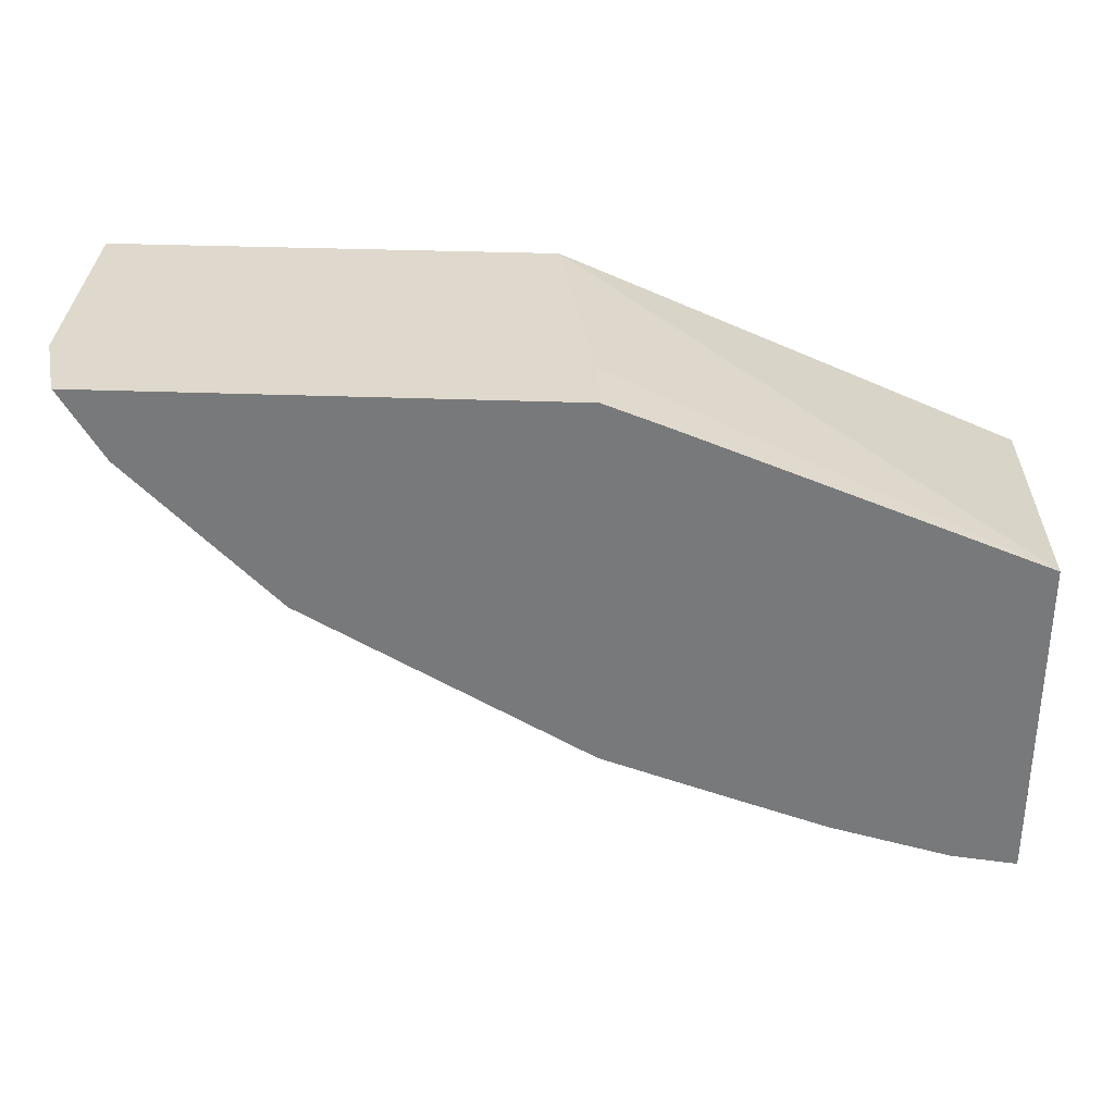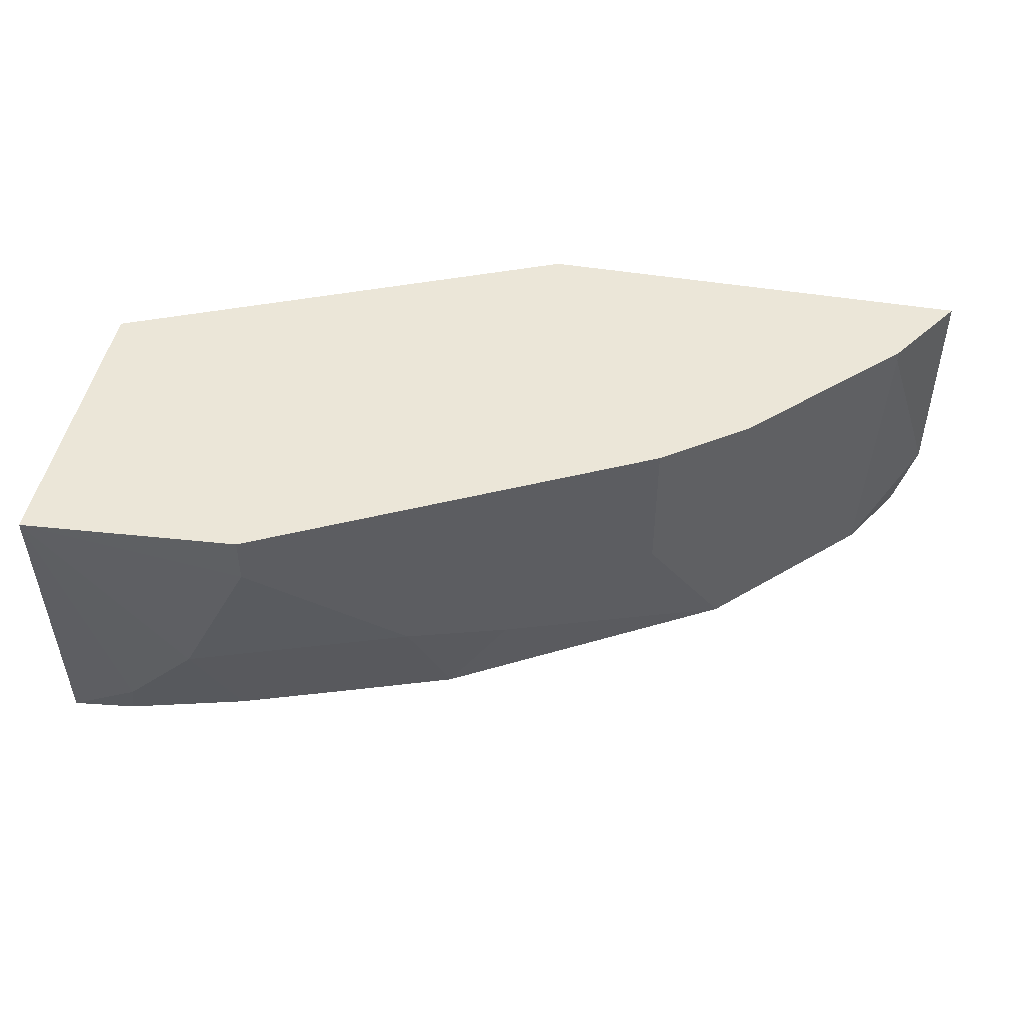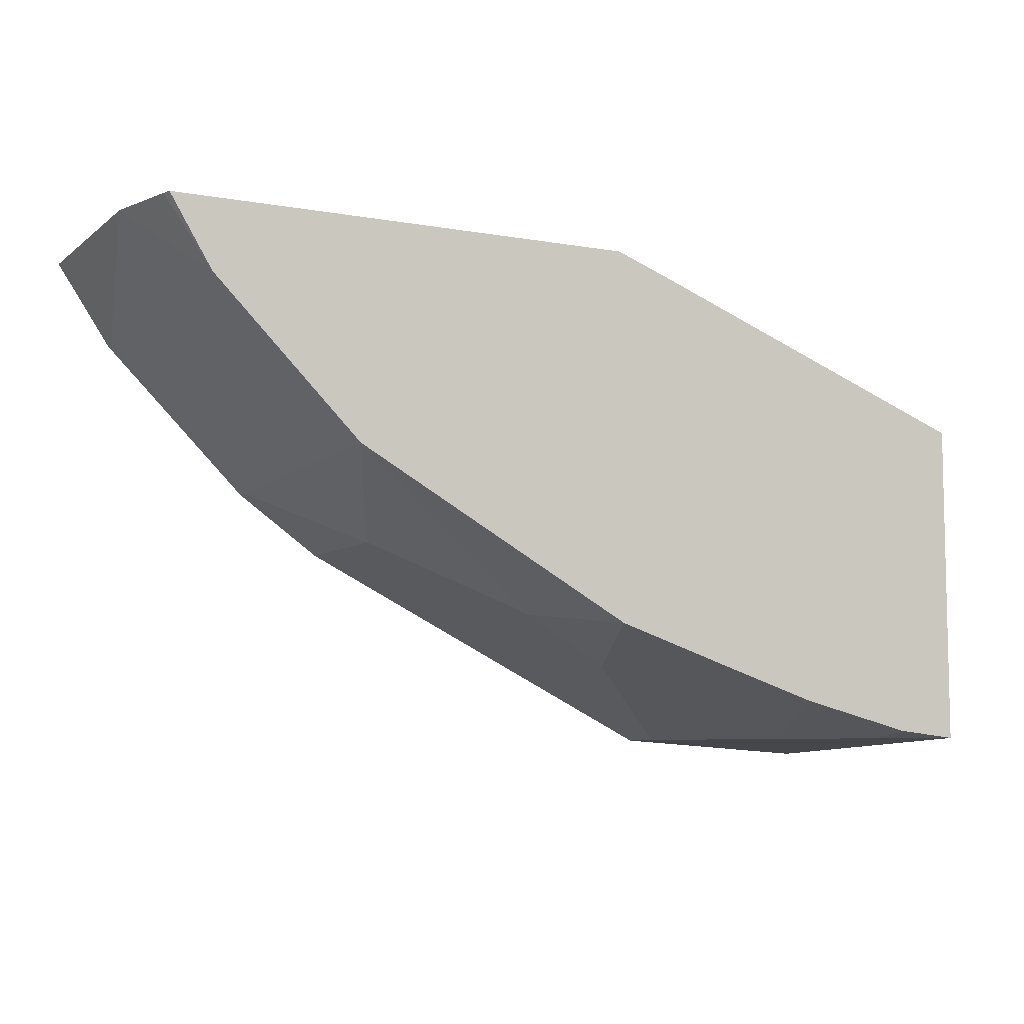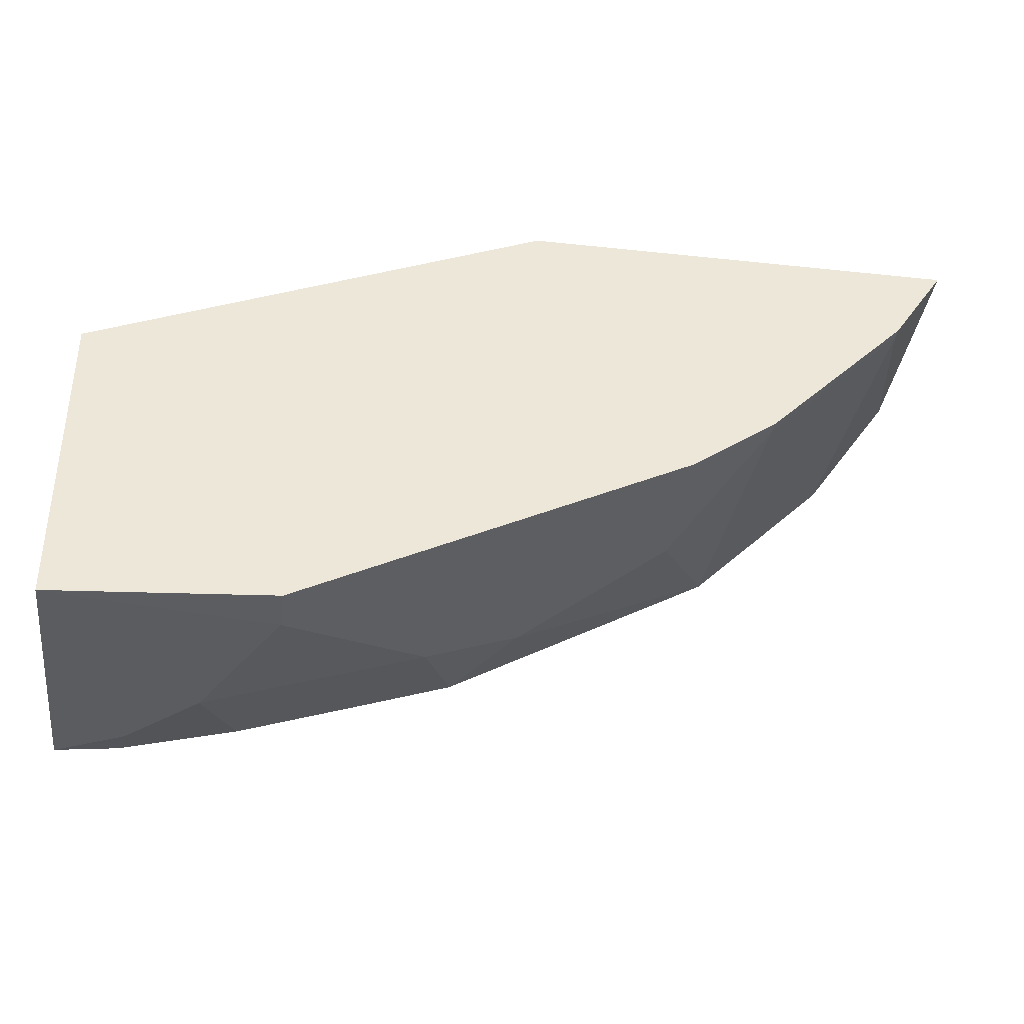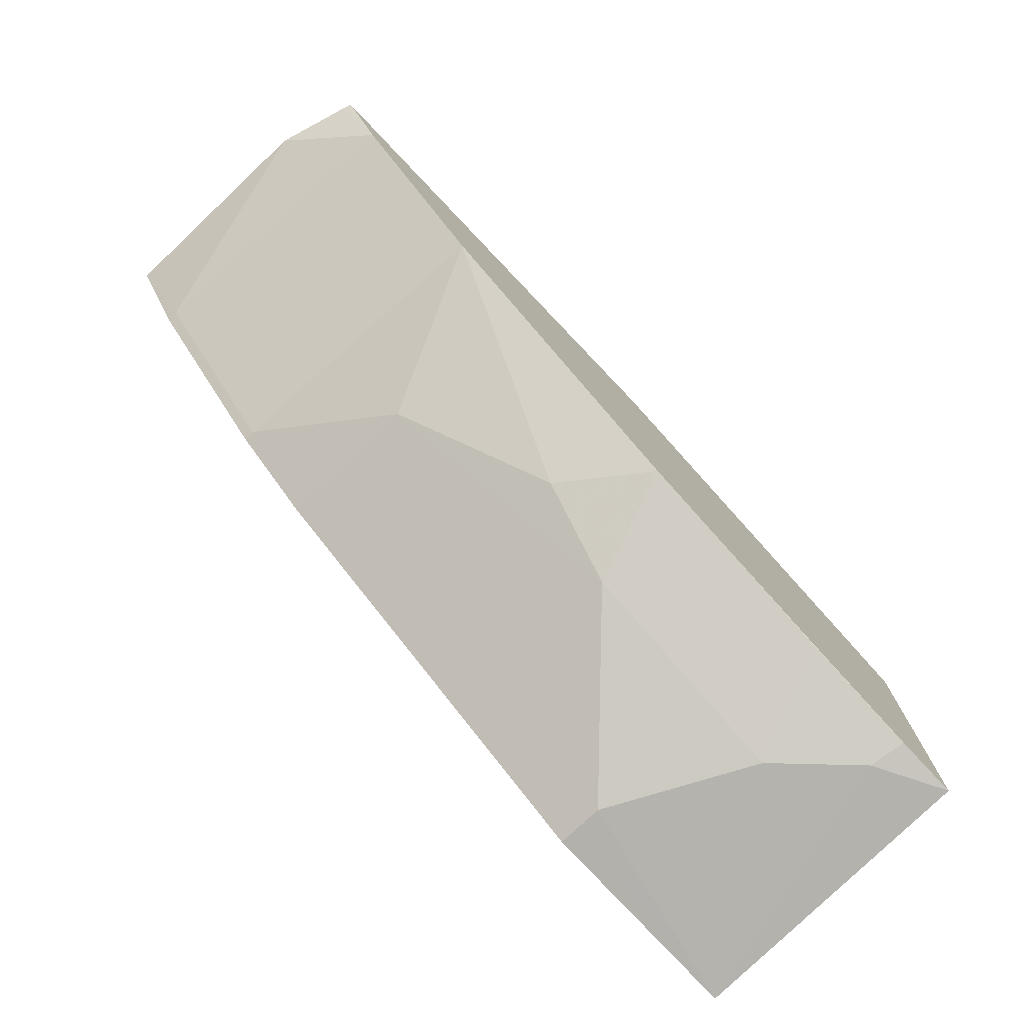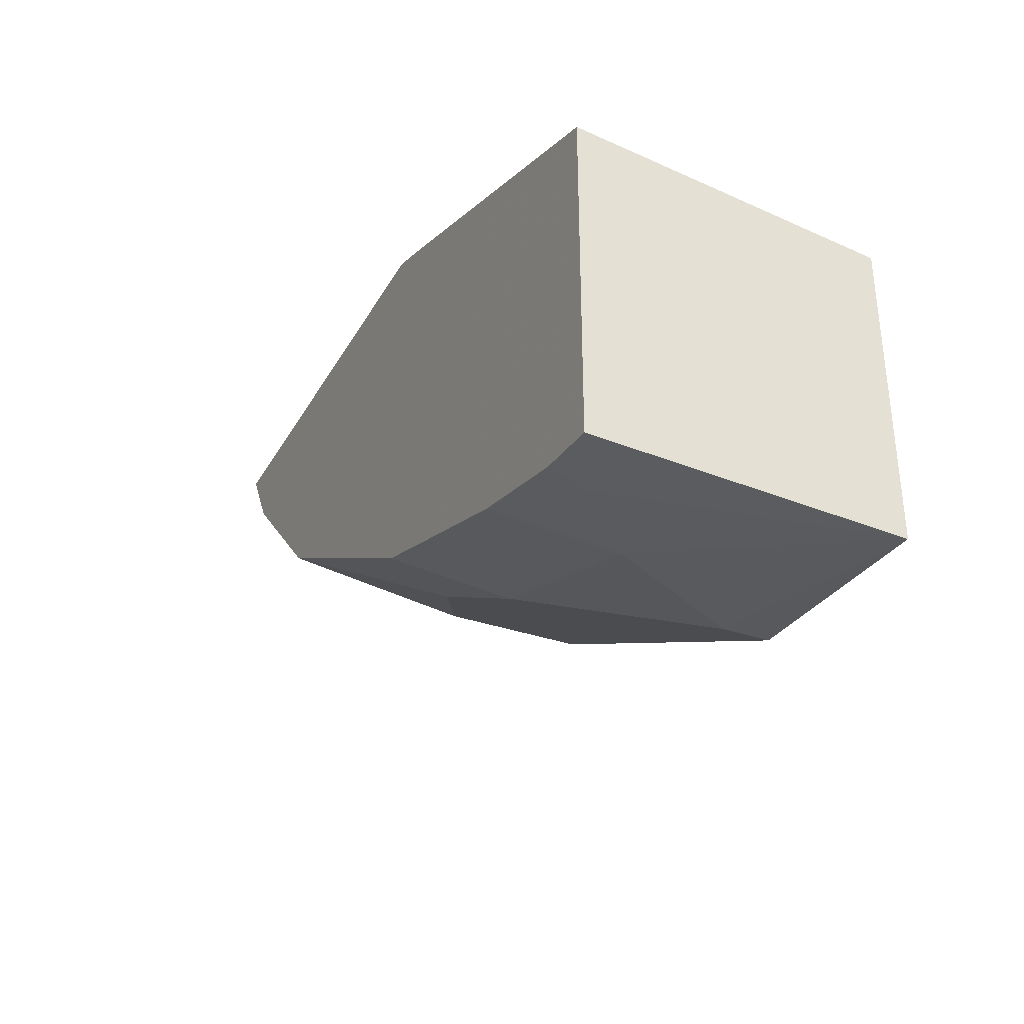
<metadata>
{"format":"obj","ext":"obj","renderer":"f3d","projection":"perspective","resolution":1024,"background":"white","views":[{"elev":32.0,"azim":3.1,"up":"+Z"},{"elev":46.5,"azim":-169.3,"up":"+Y"},{"elev":-7.4,"azim":-26.8,"up":"+Z"},{"elev":-37.5,"azim":172.2,"up":"+Z"},{"elev":-76.6,"azim":-46.4,"up":"+Z"},{"elev":-33.4,"azim":64.3,"up":"+Z"}]}
</metadata>
<code>
v -0.07862 0.335 -0.4724
v -0.07862 0.335 -0.3099
v -0.07862 0.174 -0.4645
v -0.1162 0.1937 -0.4648
v -0.155 0.2324 -0.4648
v -0.1937 0.3099 -0.4648
v -0.1937 0.335 -0.4648
v -0.07862 0.174 -0.2904
v -0.3184 0.335 -0.2087
v -0.1123 0.174 -0.4609
v -0.1743 0.1743 -0.4454
v -0.2324 0.174 -0.4261
v -0.2712 0.2324 -0.4261
v -0.2712 0.335 -0.4261
v -0.2595 0.174 -0.2207
v -0.2948 0.2088 -0.2087
v -0.5516 0.335 -0.2087
v -0.1742 0.174 -0.4453
v -0.1746 0.174 -0.4451
v -0.2905 0.174 -0.4066
v -0.2905 0.1743 -0.4067
v -0.3227 0.2195 -0.4002
v -0.4002 0.2582 -0.3615
v -0.3744 0.284 -0.3744
v -0.3744 0.335 -0.3744
v -0.2918 0.174 -0.2087
v -0.5229 0.335 -0.2518
v -0.5229 0.3292 -0.2518
v -0.5508 0.2173 -0.2087
v -0.4389 0.174 -0.3228
v -0.4454 0.3292 -0.3293
v -0.4002 0.335 -0.3615
v -0.5385 0.174 -0.2087
v -0.5171 0.335 -0.2576
v -0.4777 0.174 -0.2841
v -0.5164 0.174 -0.2453
v -0.5401 0.1786 -0.2087
v -0.4512 0.335 -0.3235
v -0.4454 0.335 -0.3293
f 13 21 22
f 15 16 26
f 13 25 14
f 13 24 25
f 13 23 24
f 13 22 23
f 12 21 13
f 9 29 37
f 11 18 19
f 11 19 12
f 10 18 11
f 9 26 16
f 9 33 26
f 9 37 33
f 17 27 28
f 12 20 21
f 17 28 29
f 27 34 28
f 21 30 22
f 9 17 29
f 33 37 36
f 31 38 39
f 31 34 38
f 30 35 31
f 29 36 37
f 28 36 29
f 20 30 21
f 28 35 36
f 28 34 31
f 23 25 24
f 23 32 25
f 23 39 32
f 23 31 39
f 23 30 31
f 22 30 23
f 28 31 35
f 8 9 16
f 3 19 18
f 6 14 7
f 1 17 9
f 1 27 17
f 1 34 27
f 1 38 34
f 1 39 38
f 8 16 15
f 1 25 32
f 1 14 25
f 1 7 14
f 1 6 7
f 1 5 6
f 1 4 5
f 1 3 4
f 1 8 3
f 1 2 8
f 1 9 2
f 2 9 8
f 1 32 39
f 3 15 26
f 3 8 15
f 5 13 6
f 5 12 13
f 5 11 12
f 5 10 11
f 4 10 5
f 3 10 4
f 3 18 10
f 6 13 14
f 3 12 19
f 3 20 12
f 3 30 20
f 3 35 30
f 3 36 35
f 3 33 36
f 3 26 33

</code>
